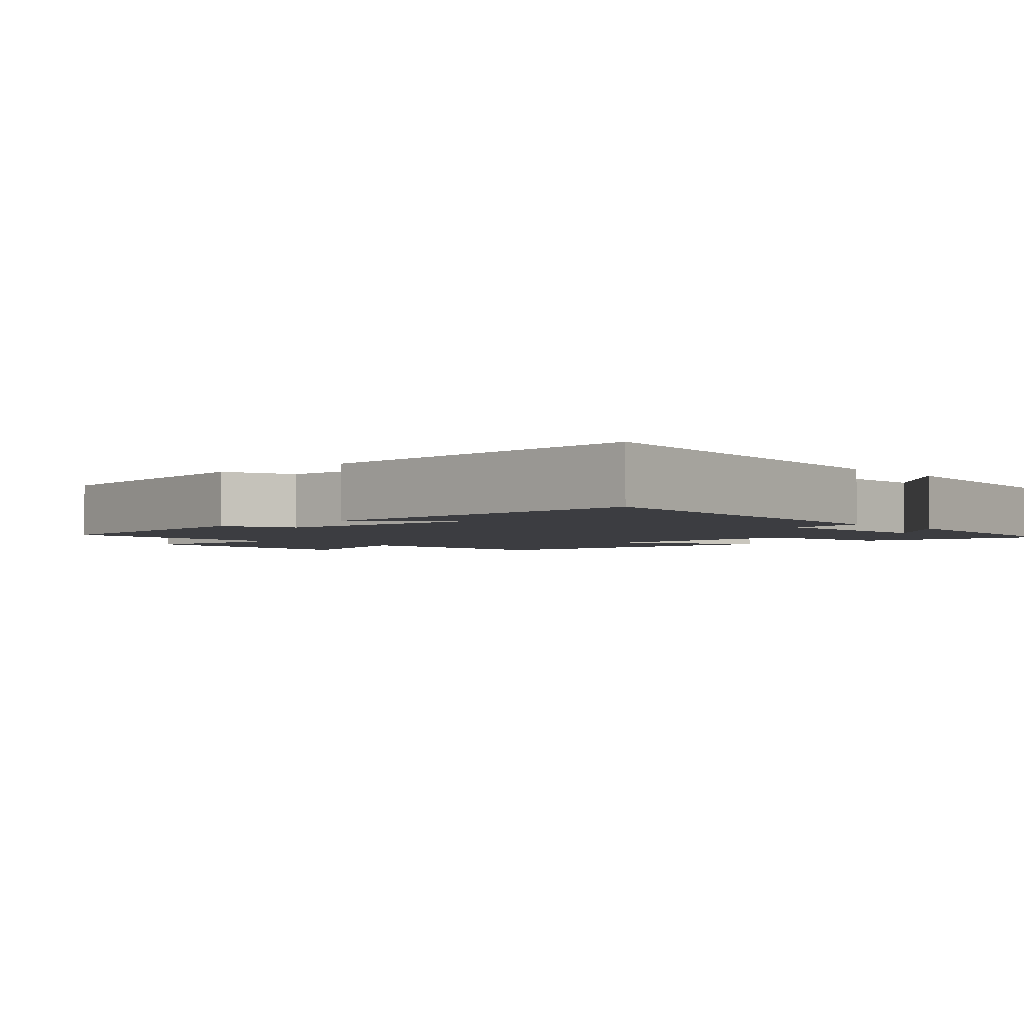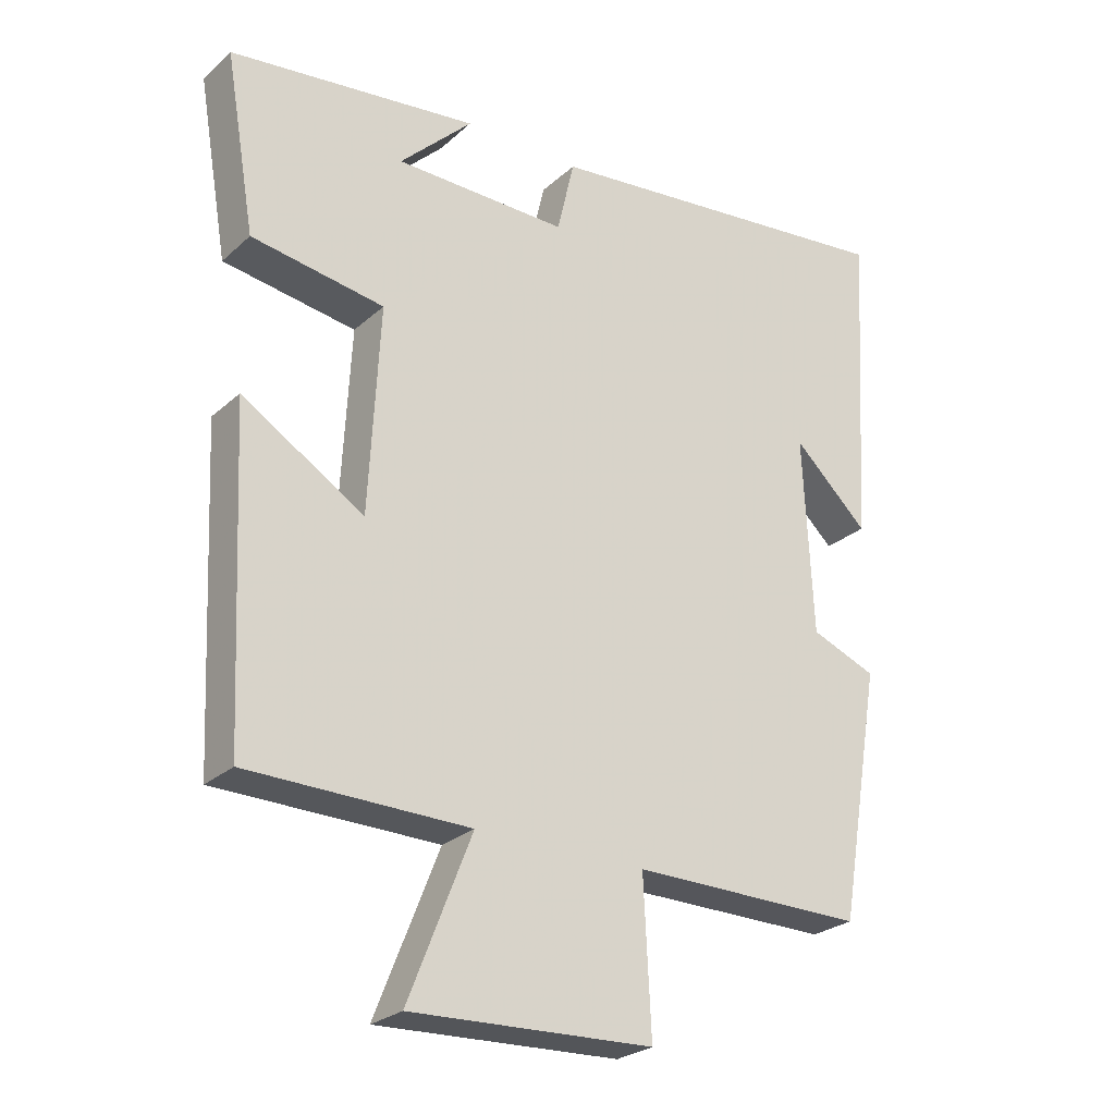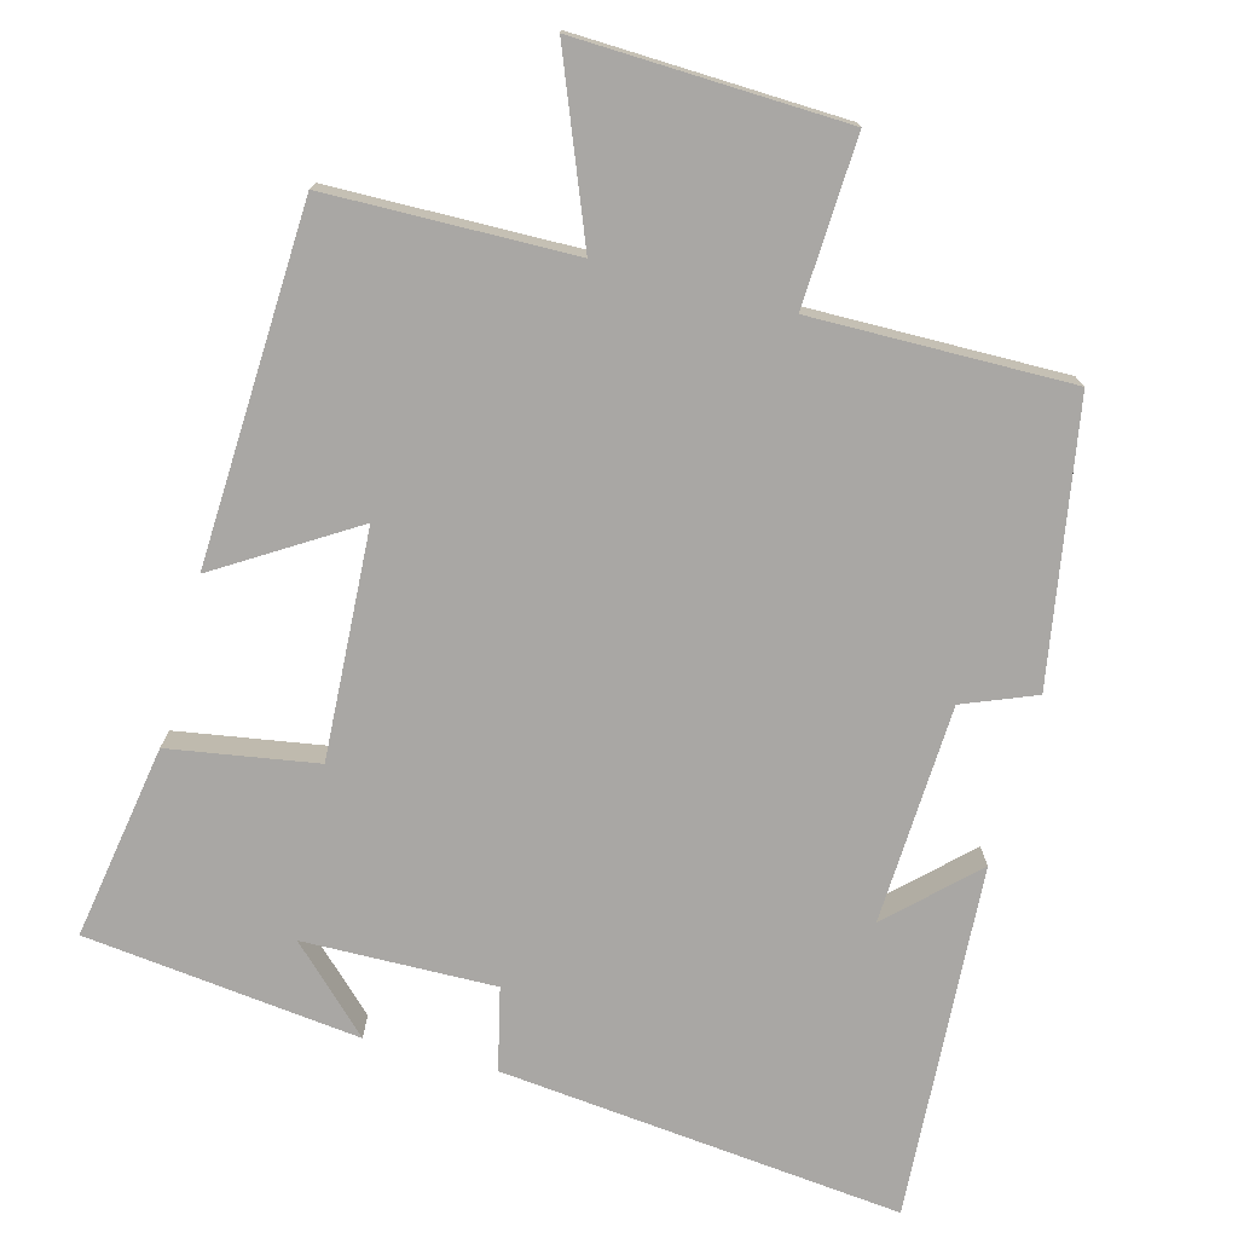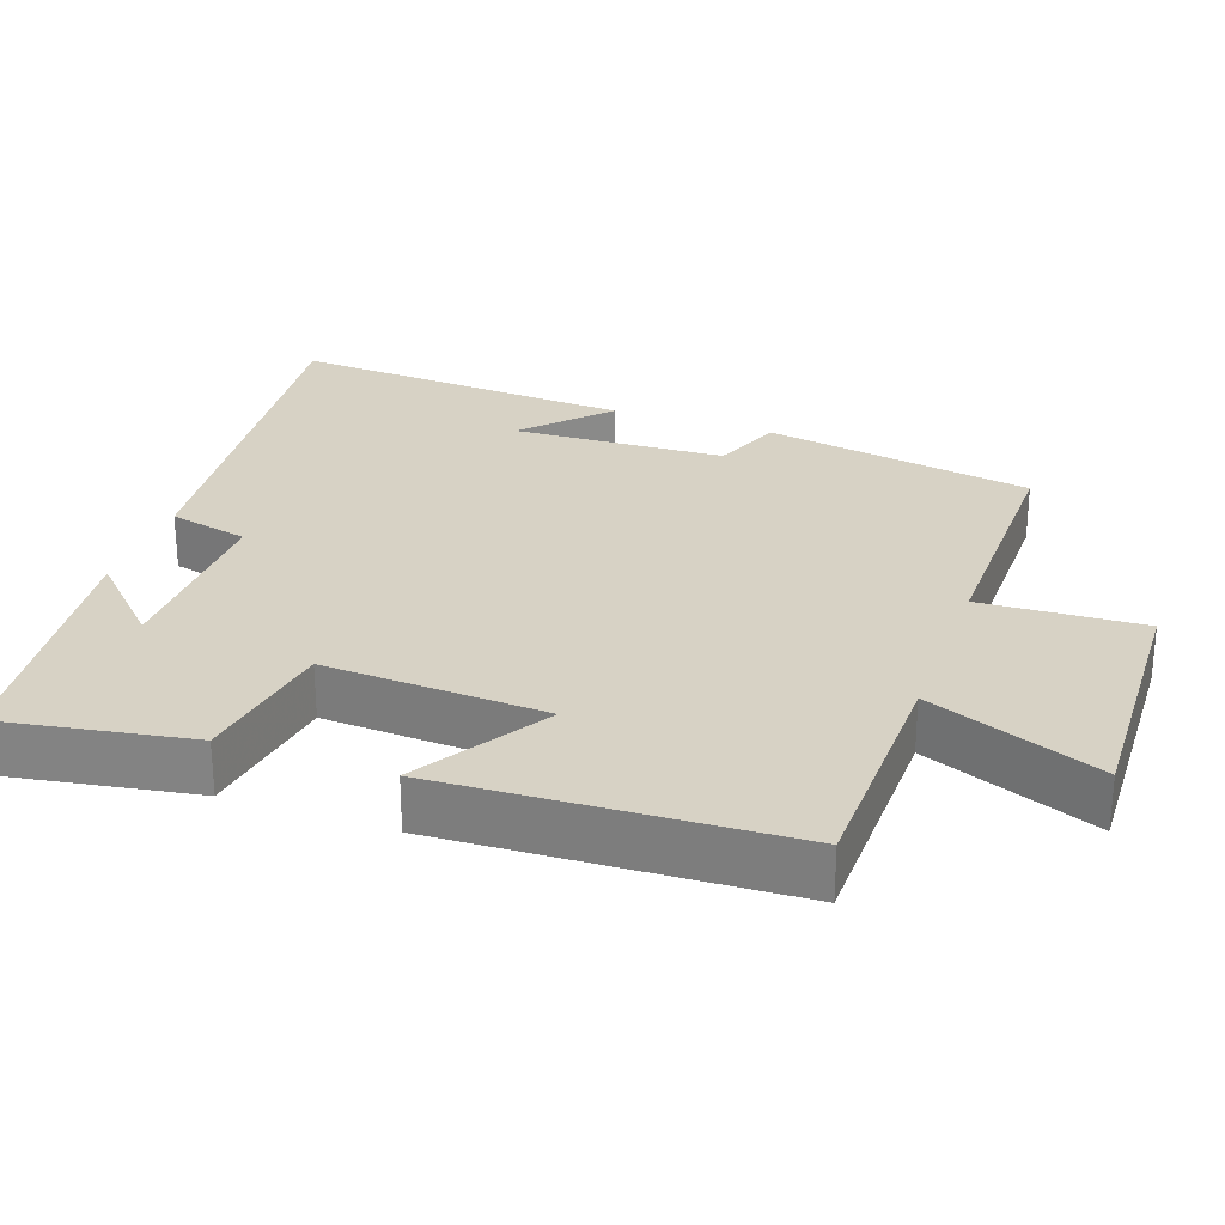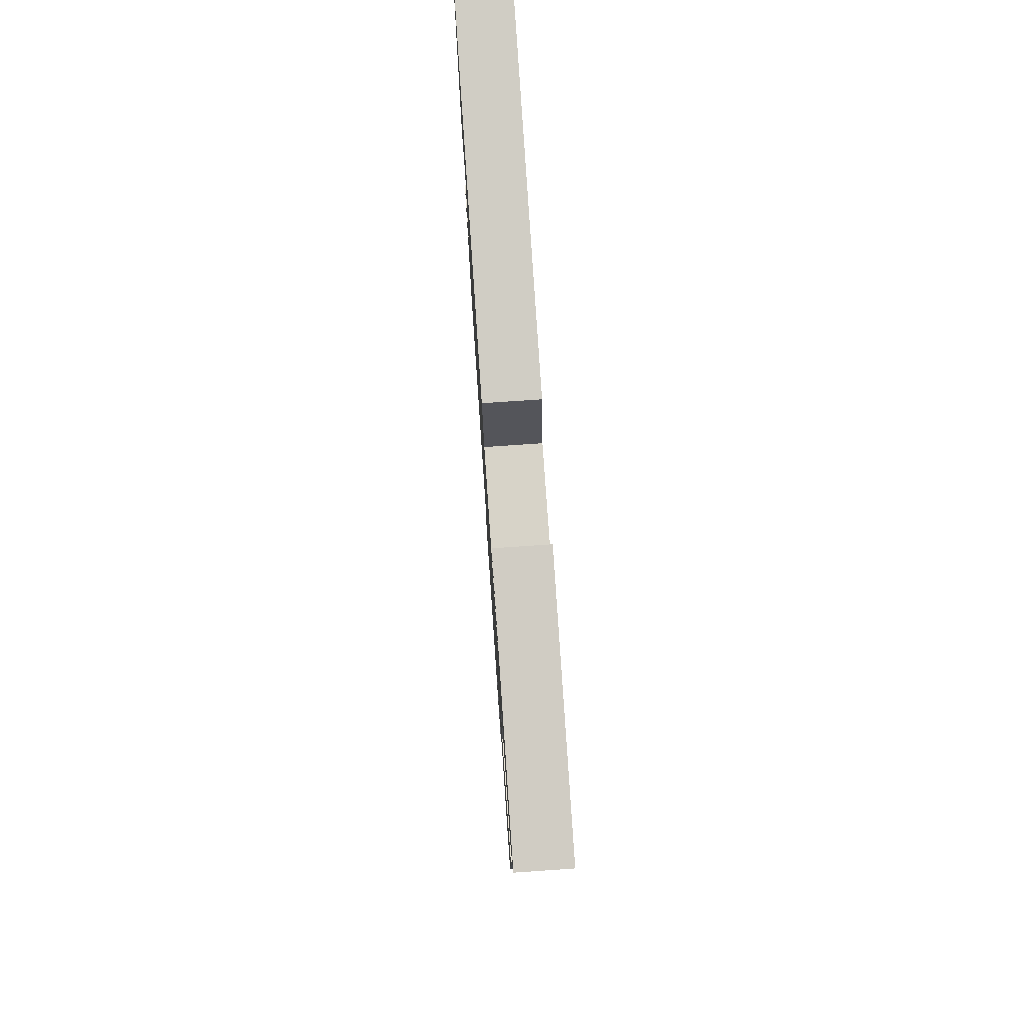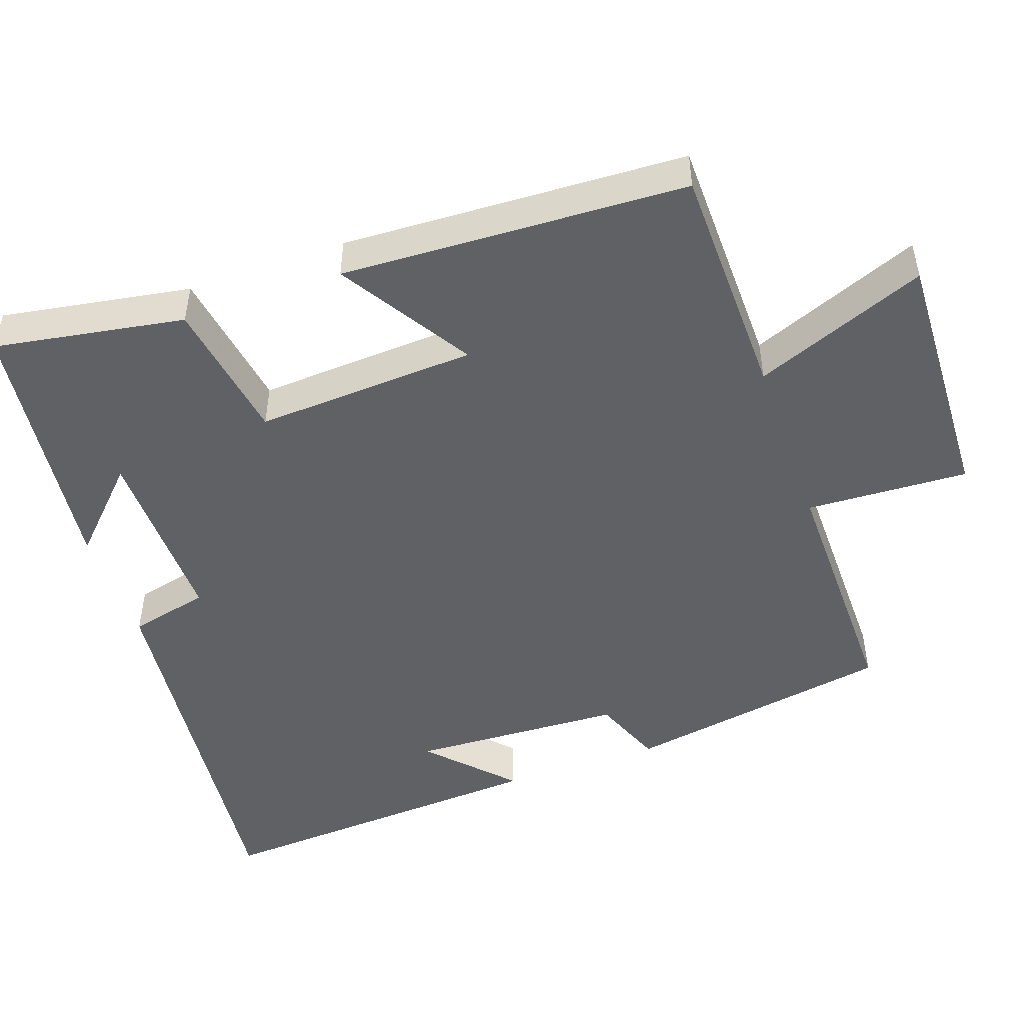
<metadata>
{"format":"obj","ext":"obj","renderer":"f3d","projection":"perspective","resolution":1024,"background":"white","views":[{"elev":-2.8,"azim":-48.0,"up":"+Y"},{"elev":-25.9,"azim":144.1,"up":"+Z"},{"elev":-74.8,"azim":165.2,"up":"+Y"},{"elev":27.3,"azim":109.5,"up":"+Y"},{"elev":77.5,"azim":86.1,"up":"+Z"},{"elev":-48.7,"azim":109.4,"up":"+Y"}]}
</metadata>
<code>
v -0.528 0.07 0.558
v 0.007 0.07 0.5
v 0.032 0.07 0.391
v 0.286 0.07 0.395
v 0.179 0.07 0.5
v 0.544 0.07 0.456
v 0.5 0.07 0.197
v 0.305 0.07 0.166
v 0.321 0.07 -0.136
v 0.5 0.07 -0.025
v 0.478 0.07 -0.495
v 0.154 0.07 -0.5
v 0.247 0.07 -0.735
v -0.107 0.07 -0.721
v -0.096 0.07 -0.5
v -0.438 0.07 -0.503
v -0.5 0.07 -0.136
v -0.404 0.07 -0.098
v -0.39 0.07 0.192
v -0.5 0.07 0.088
v -0.528 0 0.558
v 0.007 0 0.5
v 0.032 0 0.391
v 0.286 0 0.395
v 0.179 0 0.5
v 0.544 0 0.456
v 0.5 0 0.197
v 0.305 0 0.166
v 0.321 0 -0.136
v 0.5 0 -0.025
v 0.478 0 -0.495
v 0.154 0 -0.5
v 0.247 0 -0.735
v -0.107 0 -0.721
v -0.096 0 -0.5
v -0.438 0 -0.503
v -0.5 0 -0.136
v -0.404 0 -0.098
v -0.39 0 0.192
v -0.5 0 0.088
f 19 20 1
f 15 16 17 18
f 15 18 19
f 12 13 14 15
f 11 12 15
f 10 11 15
f 9 10 15
f 15 19 1
f 9 15 1
f 8 9 1
f 4 5 6 7
f 3 4 7 8
f 1 2 3
f 1 3 8
f 21 40 39
f 38 37 36 35
f 39 38 35
f 35 34 33 32
f 35 32 31
f 35 31 30
f 35 30 29
f 21 39 35
f 21 35 29
f 21 29 28
f 27 26 25 24
f 28 27 24 23
f 23 22 21
f 28 23 21
f 1 21 22 2
f 2 22 23 3
f 3 23 24 4
f 4 24 25 5
f 5 25 26 6
f 6 26 27 7
f 7 27 28 8
f 8 28 29 9
f 9 29 30 10
f 10 30 31 11
f 11 31 32 12
f 12 32 33 13
f 13 33 34 14
f 14 34 35 15
f 15 35 36 16
f 16 36 37 17
f 17 37 38 18
f 18 38 39 19
f 19 39 40 20
f 20 40 21 1

</code>
